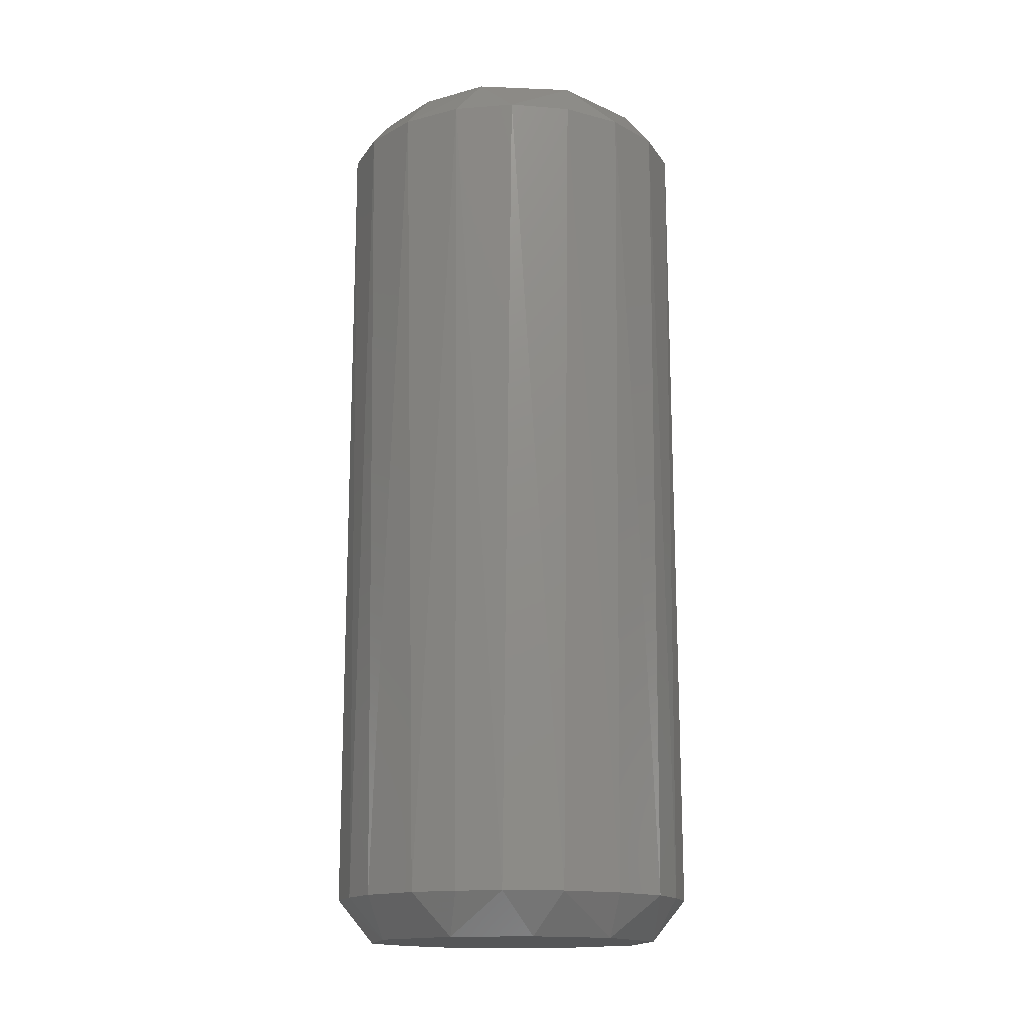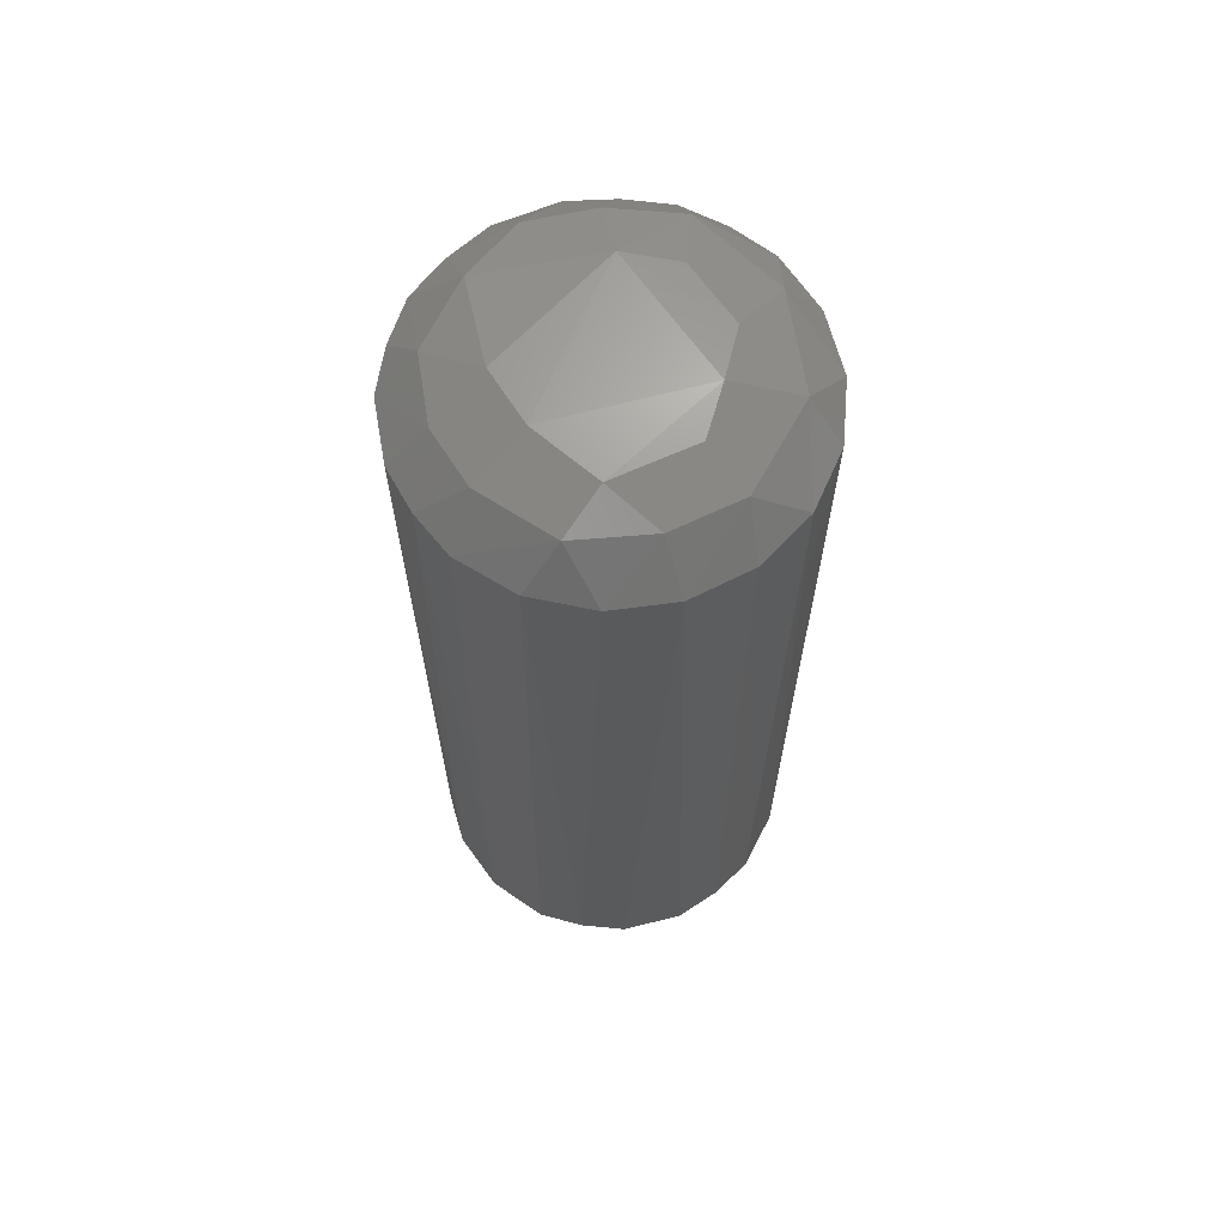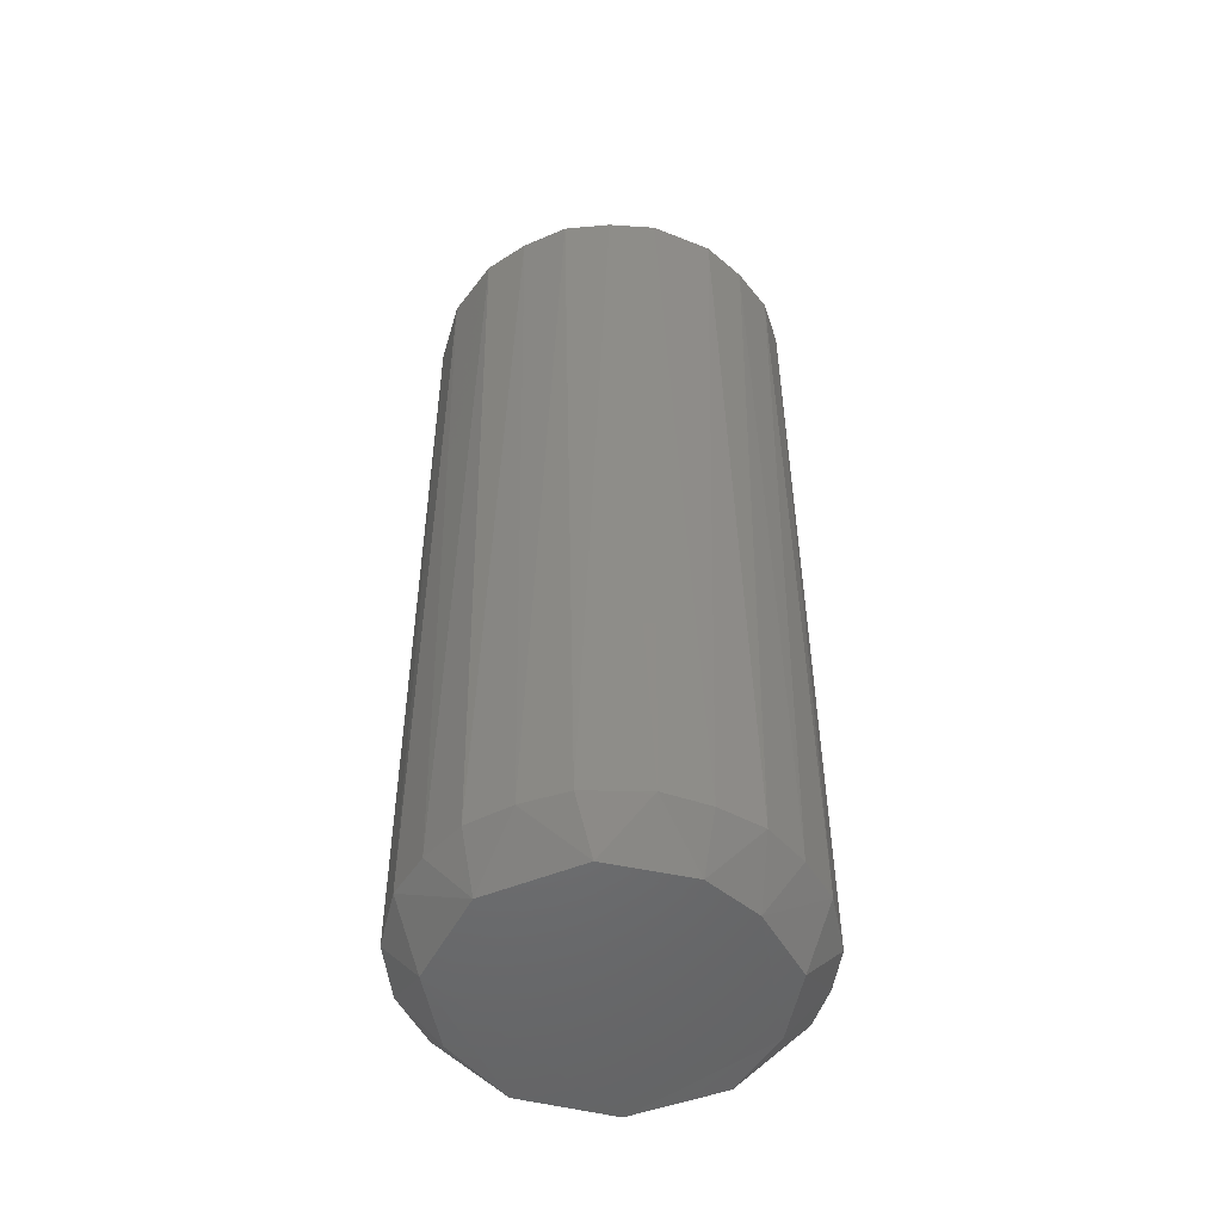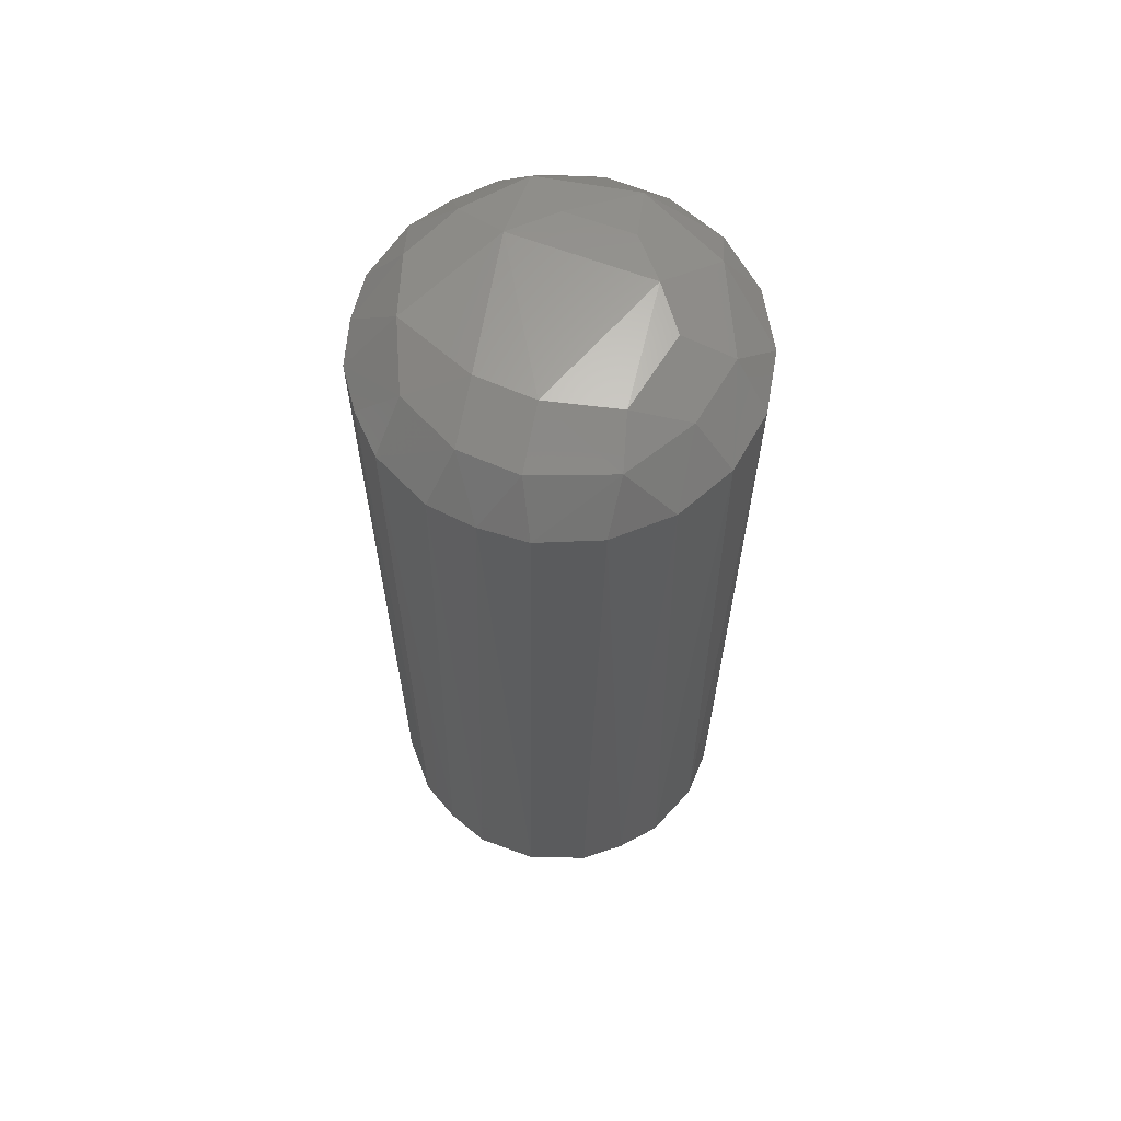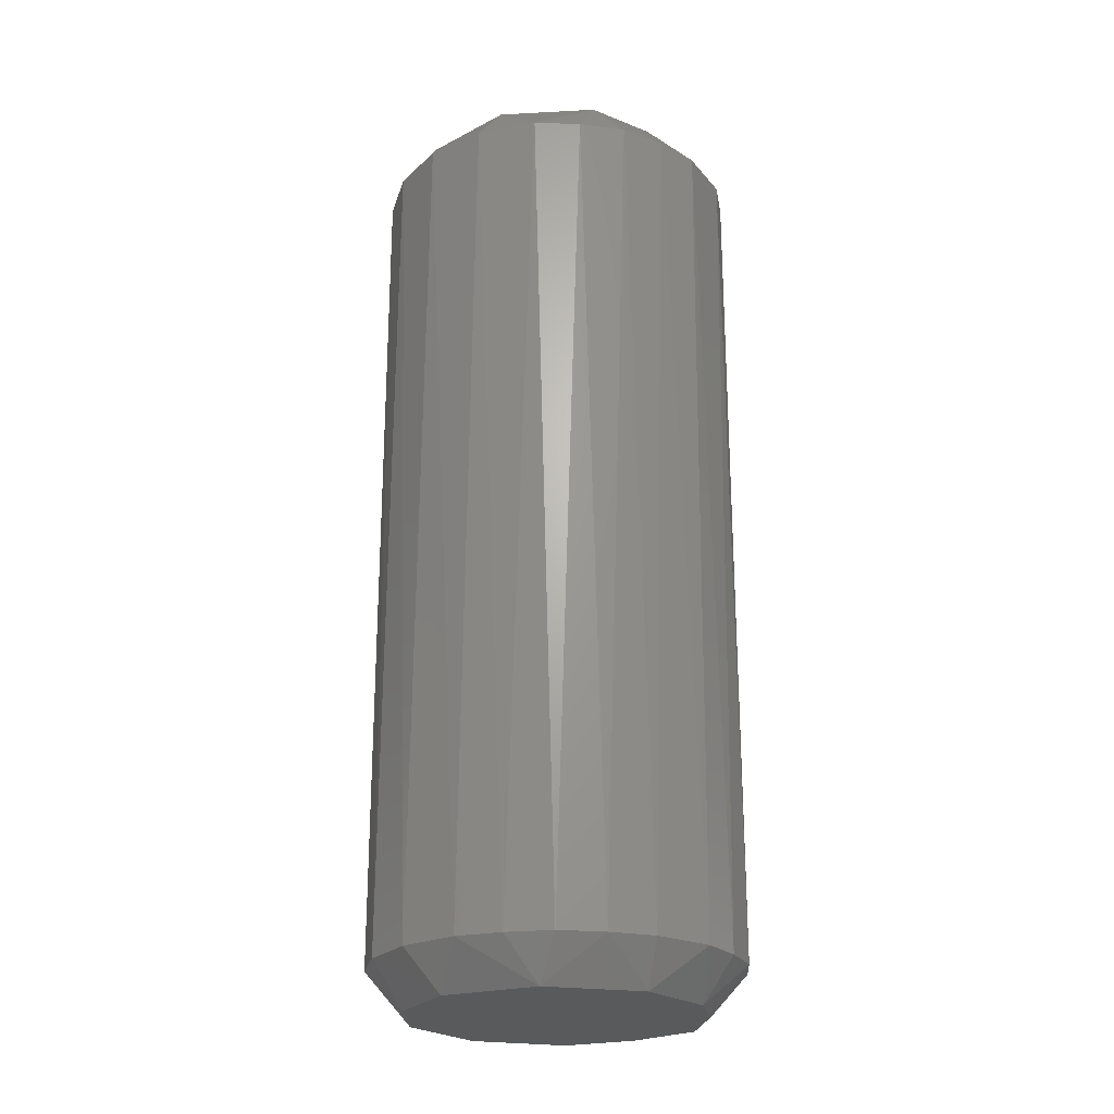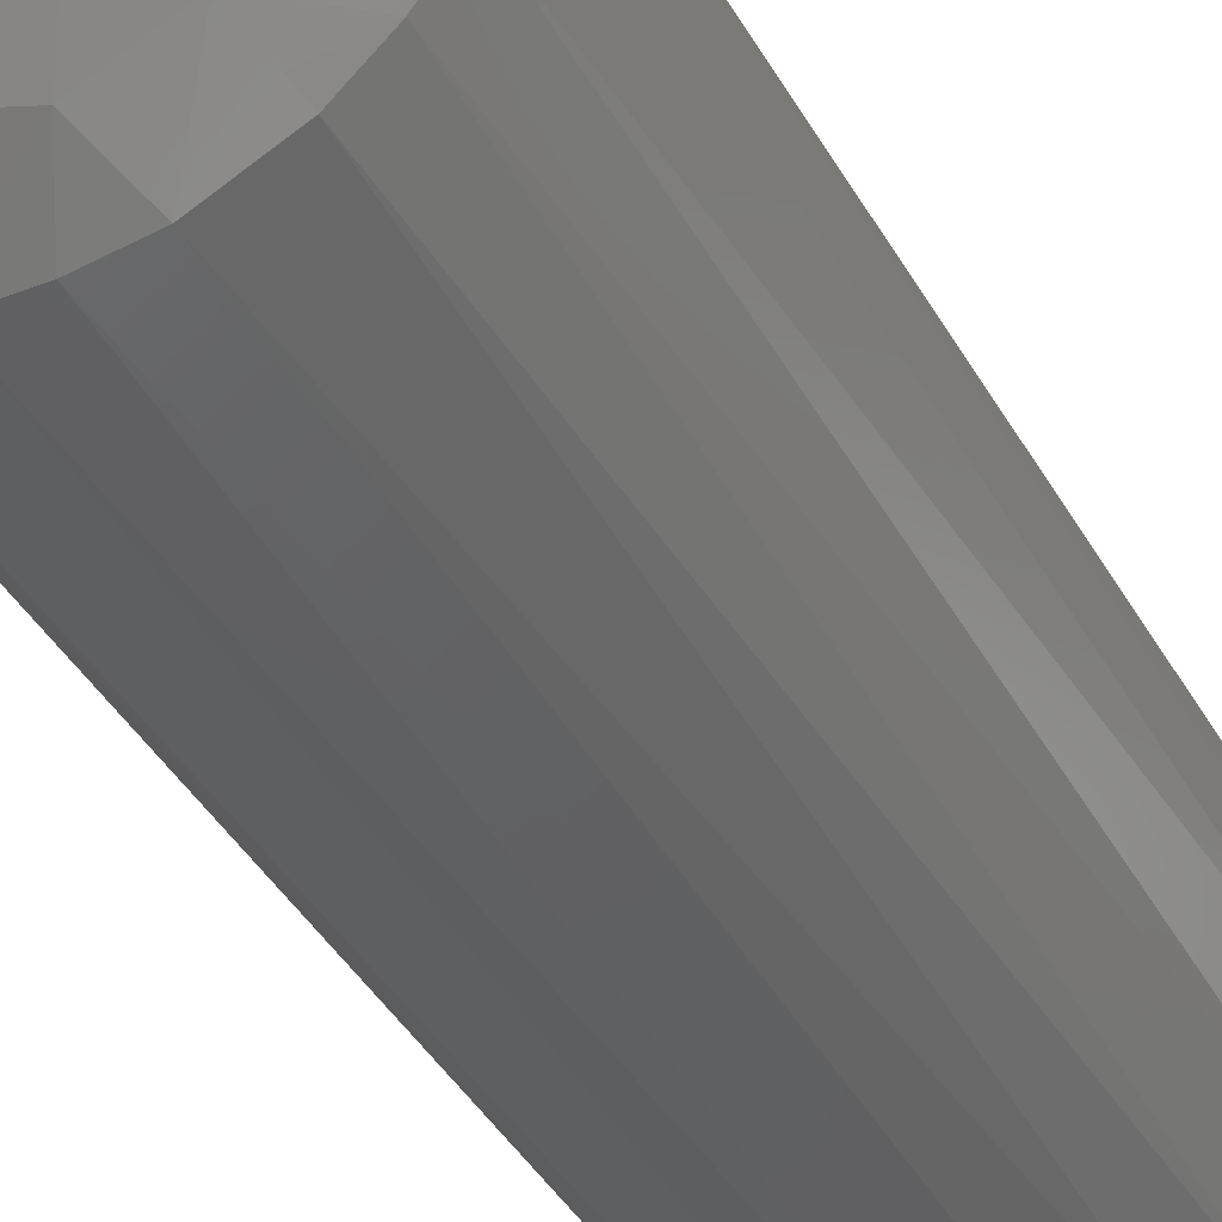
<metadata>
{"format":"stl","ext":"stl","renderer":"f3d","projection":"perspective","resolution":1024,"background":"white","views":[{"elev":-15.5,"azim":161.0,"up":"+Z"},{"elev":65.8,"azim":105.0,"up":"+Z"},{"elev":-50.7,"azim":-76.4,"up":"+Z"},{"elev":64.2,"azim":71.3,"up":"+Z"},{"elev":-23.3,"azim":-113.9,"up":"+Z"},{"elev":-42.8,"azim":27.9,"up":"+Y"}]}
</metadata>
<code>
# stl→obj: 74 verts, 144 faces
v -0.02603 -0.03498 0.01
v -0.03364 -0.027 0.01
v -0.02625 -0.02303 -1.555e-05
v -0.03553 0.00583 0.22
v -0.02095 -0.004714 0.2249
v -0.02247 0.008074 0.224
v 0.009059 -0.04265 0.01
v 0.0004933 -0.04313 0.21
v -0.005668 -0.04324 0.01
v 0.008501 -0.02069 0.2248
v -0.009848 -0.03034 0.2231
v 0.005732 -0.03463 0.22
v -0.03536 -0.005249 -3.729e-05
v -0.03979 -0.01784 0.01
v -0.04346 -0.003568 0.01
v 0.02483 -0.03585 0.21
v 0.01147 -0.04207 0.21
v 0.0193 -0.03857 0.01
v 0.02488 0.005132 0.224
v 0.01238 0.02036 0.224
v 8.802e-05 0.0207 0.2249
v 0.03178 -0.01619 -7.094e-05
v 0.02871 -0.03282 0.01
v 0.01939 -0.0285 -4.035e-06
v -0.0105 -0.04232 0.21
v -0.0162 -0.03998 0.01
v -0.02553 -0.02446 0.22
v -0.03257 -0.01076 0.22
v -0.01467 -0.03105 -1.612e-06
v 0.03516 0.006398 -4.665e-05
v 0.02415 0.02625 -3.28e-05
v 0.03402 0.02728 0.01
v -0.04358 0.001339 0.21
v -0.04249 0.007417 0.01
v -0.0206 -0.0379 0.21
v 0.002667 -0.03595 -5.468e-05
v 0.03801 -0.02138 0.01
v -0.02417 0.02627 0.22
v -0.01231 0.02046 0.224
v 0.02038 -0.02806 0.22
v -0.003345 0.03577 0.22
v -0.0004989 0.0436 0.21
v -0.015 0.04095 0.21
v 0.01888 0.0302 0.22
v 0.02974 0.01747 0.22
v 0.03687 0.02329 0.21
v 0.01406 0.04128 0.21
v 0.027 0.03424 0.21
v 0.01608 0.04048 0.01
v -0.02981 -0.03182 0.21
v -0.02778 0.03361 0.21
v -0.03348 0.0272 0.01
v -0.03722 0.02263 0.2101
v 0.03916 -0.01919 0.21
v 0.04296 -0.007498 0.01
v 0.04331 -0.005044 0.21
v -0.03871 -0.02008 0.21
v 0.02989 -0.01767 0.22
v 0.0327 -0.02813 0.21
v 0.03578 0.0005799 0.22
v 0.04299 0.00353 0.01
v 0.04252 0.009674 0.21
v 0.04116 0.0144 0.01
v -0.04206 -0.009569 0.21
v -0.01354 0.03313 -4.235e-05
v -0.02582 0.03514 0.01
v 0.001981 0.04356 0.01
v 0.006365 0.03438 -1.126e-05
v -0.03115 0.01789 -4.246e-05
v -0.03968 0.01808 0.01
v -0.04136 0.01228 0.21
v 0.01791 -0.0104 0.2249
v 0.02566 0.03469 0.01
v -0.01264 0.04173 0.01
f 1 2 3
f 4 5 6
f 7 8 9
f 10 11 12
f 13 14 15
f 16 17 18
f 19 20 21
f 22 23 24
f 25 26 9
f 17 12 8
f 27 5 28
f 1 3 29
f 30 31 32
f 15 33 34
f 1 26 35
f 36 29 24
f 22 37 23
f 38 6 39
f 25 8 12
f 10 12 40
f 41 42 43
f 44 45 46
f 47 48 49
f 14 3 2
f 1 35 50
f 1 50 2
f 13 3 14
f 51 52 53
f 54 55 56
f 27 57 50
f 27 35 11
f 13 29 3
f 10 40 58
f 1 29 26
f 40 59 58
f 60 58 54
f 16 40 17
f 55 61 56
f 60 56 62
f 30 32 63
f 4 64 28
f 65 31 30
f 46 45 62
f 66 52 51
f 67 49 68
f 69 34 70
f 9 26 29
f 15 14 64
f 14 57 64
f 65 30 13
f 4 71 33
f 7 18 17
f 25 9 8
f 25 35 26
f 37 54 59
f 56 61 62
f 30 63 61
f 46 32 48
f 37 55 54
f 50 57 2
f 5 39 6
f 23 37 59
f 16 59 40
f 70 34 71
f 60 62 45
f 65 68 31
f 44 20 45
f 5 72 21
f 10 72 5
f 65 69 66
f 48 73 49
f 30 24 13
f 25 11 35
f 17 40 12
f 36 18 7
f 25 12 11
f 69 13 34
f 33 71 34
f 27 11 5
f 4 33 64
f 31 68 49
f 27 50 35
f 14 2 57
f 27 28 57
f 36 9 29
f 65 67 68
f 7 17 8
f 41 39 21
f 16 18 23
f 10 58 72
f 70 53 52
f 4 38 53
f 41 38 39
f 13 15 34
f 63 62 61
f 31 49 73
f 69 70 52
f 41 21 20
f 65 74 67
f 66 51 43
f 41 43 38
f 67 42 47
f 31 73 32
f 48 32 73
f 74 42 67
f 30 61 55
f 15 64 33
f 4 6 38
f 57 28 64
f 4 53 71
f 70 71 53
f 41 47 42
f 46 62 63
f 60 45 19
f 44 48 47
f 60 19 72
f 23 18 24
f 4 28 5
f 65 66 74
f 66 43 74
f 67 47 49
f 41 44 47
f 30 22 24
f 22 55 37
f 30 55 22
f 60 72 58
f 46 63 32
f 38 51 53
f 69 52 66
f 43 42 74
f 19 45 20
f 65 13 69
f 10 5 11
f 5 21 39
f 44 46 48
f 13 24 29
f 16 23 59
f 54 58 59
f 60 54 56
f 41 20 44
f 19 21 72
f 38 43 51
f 36 24 18
f 36 7 9

</code>
